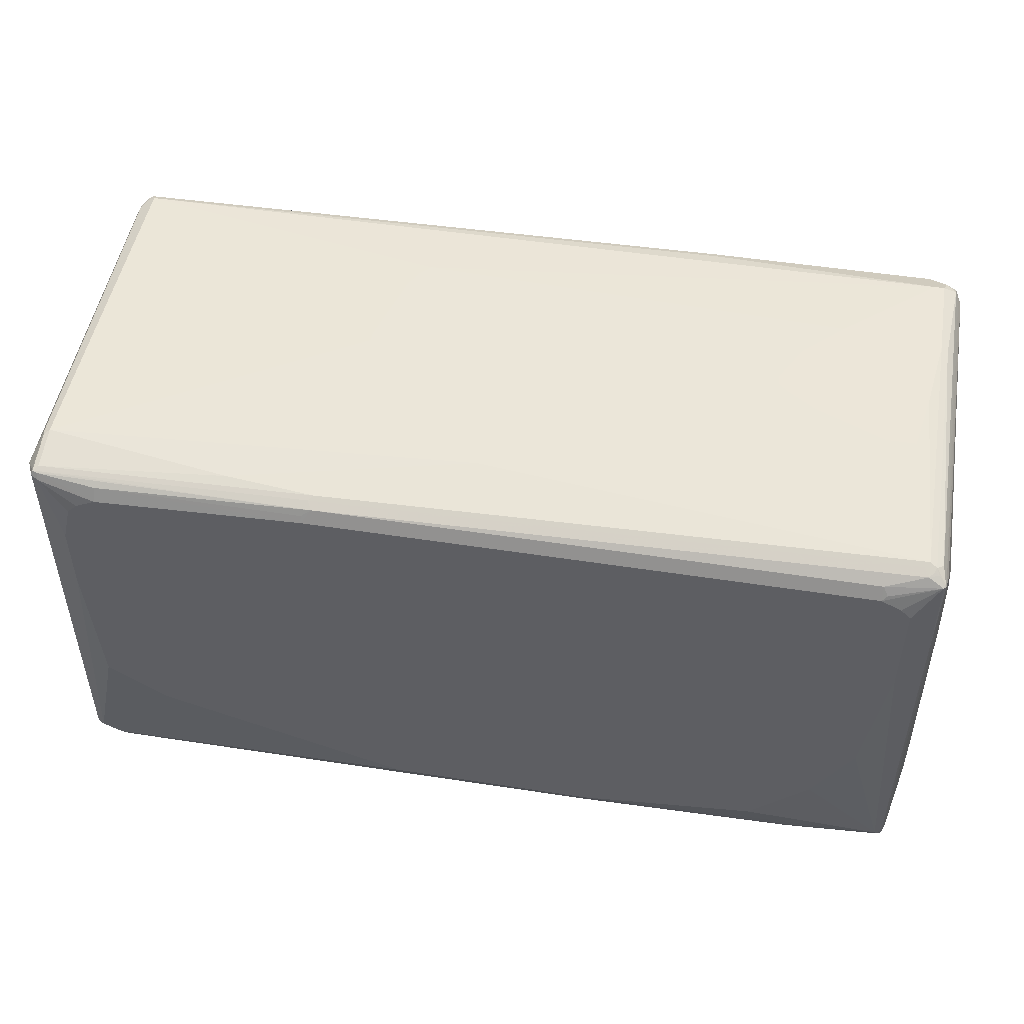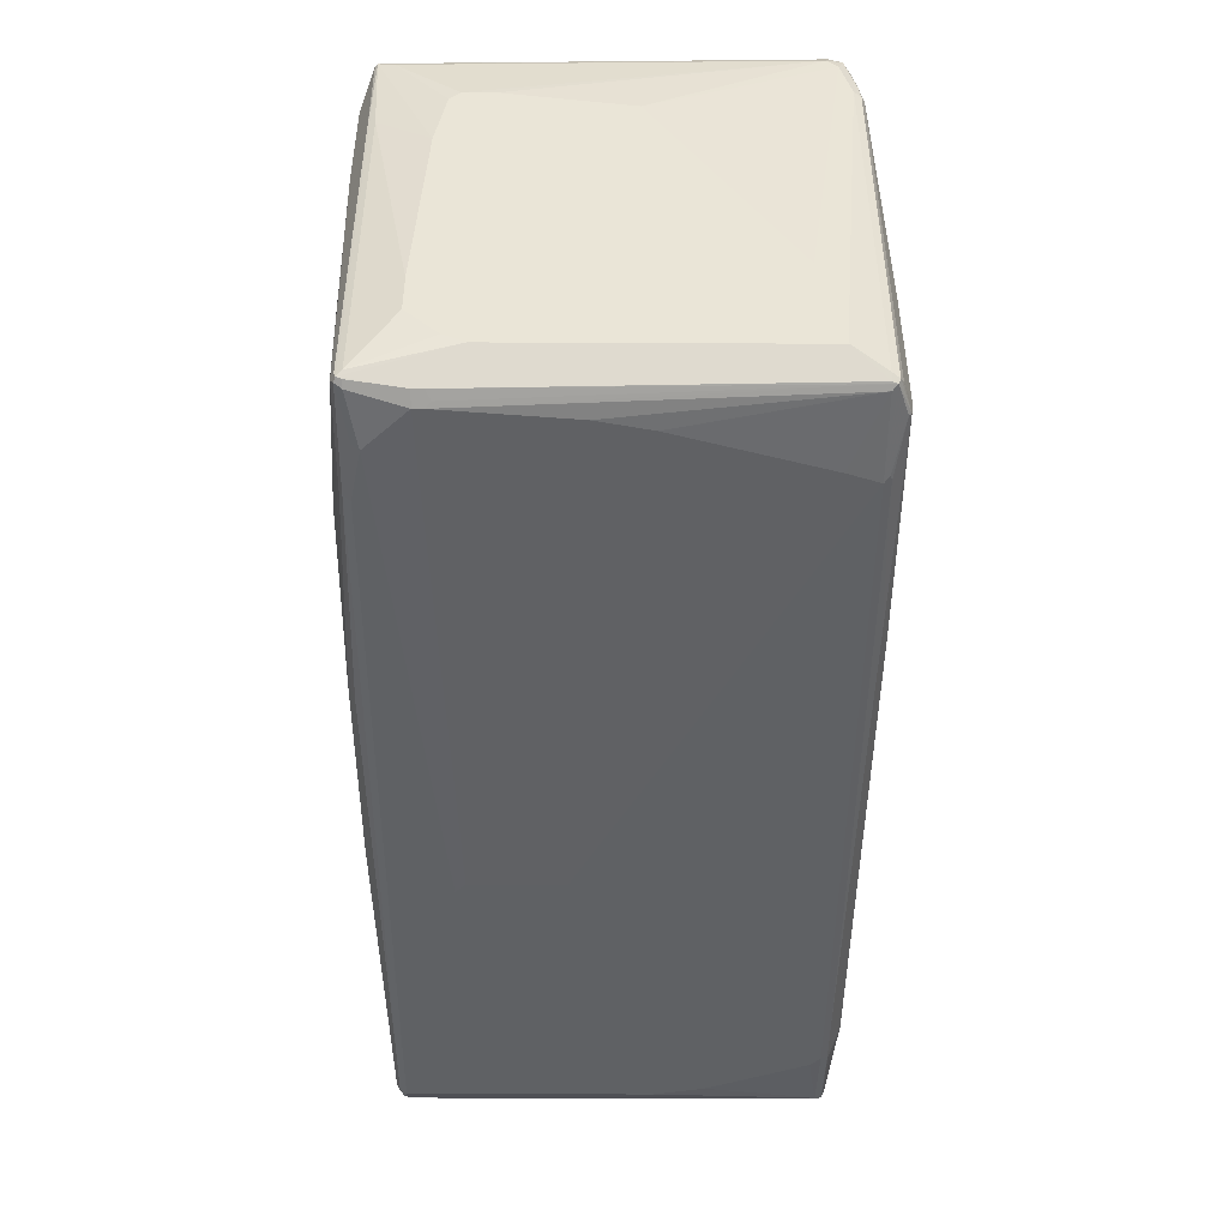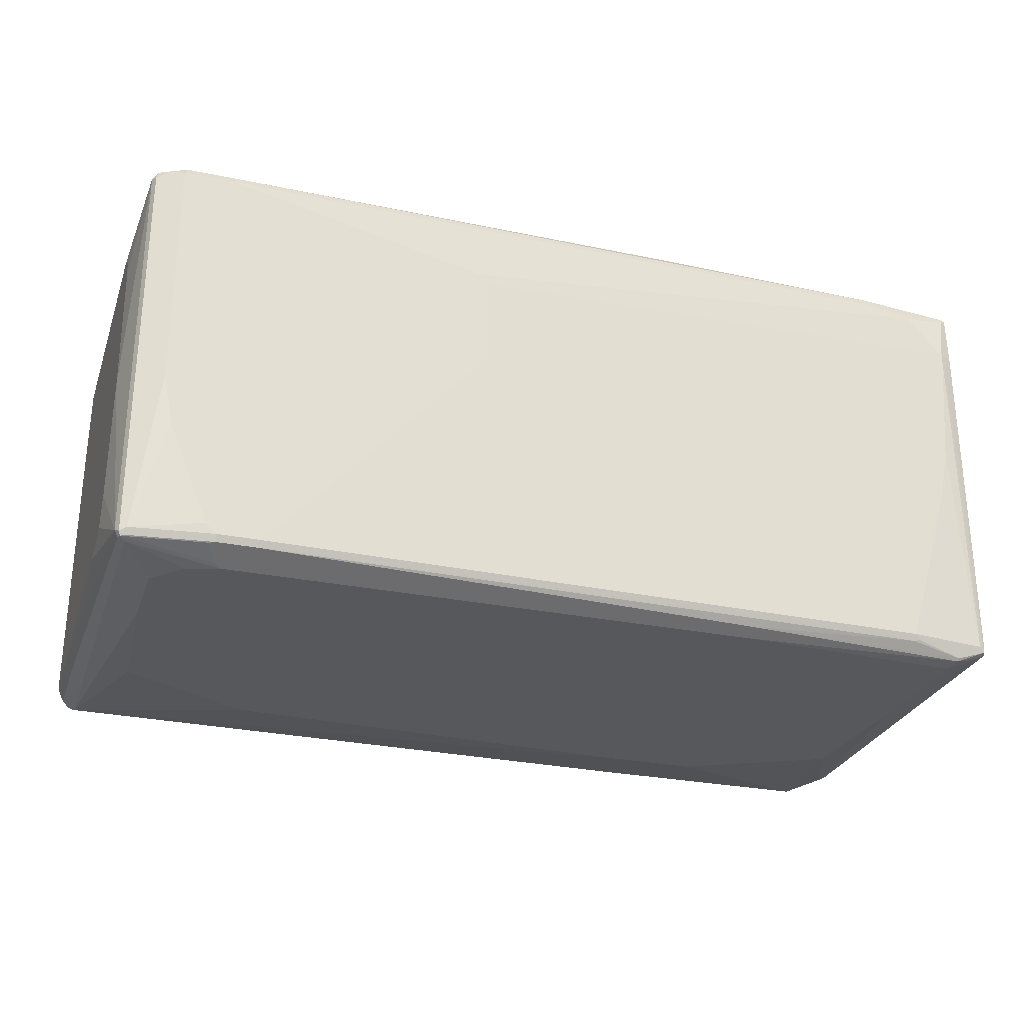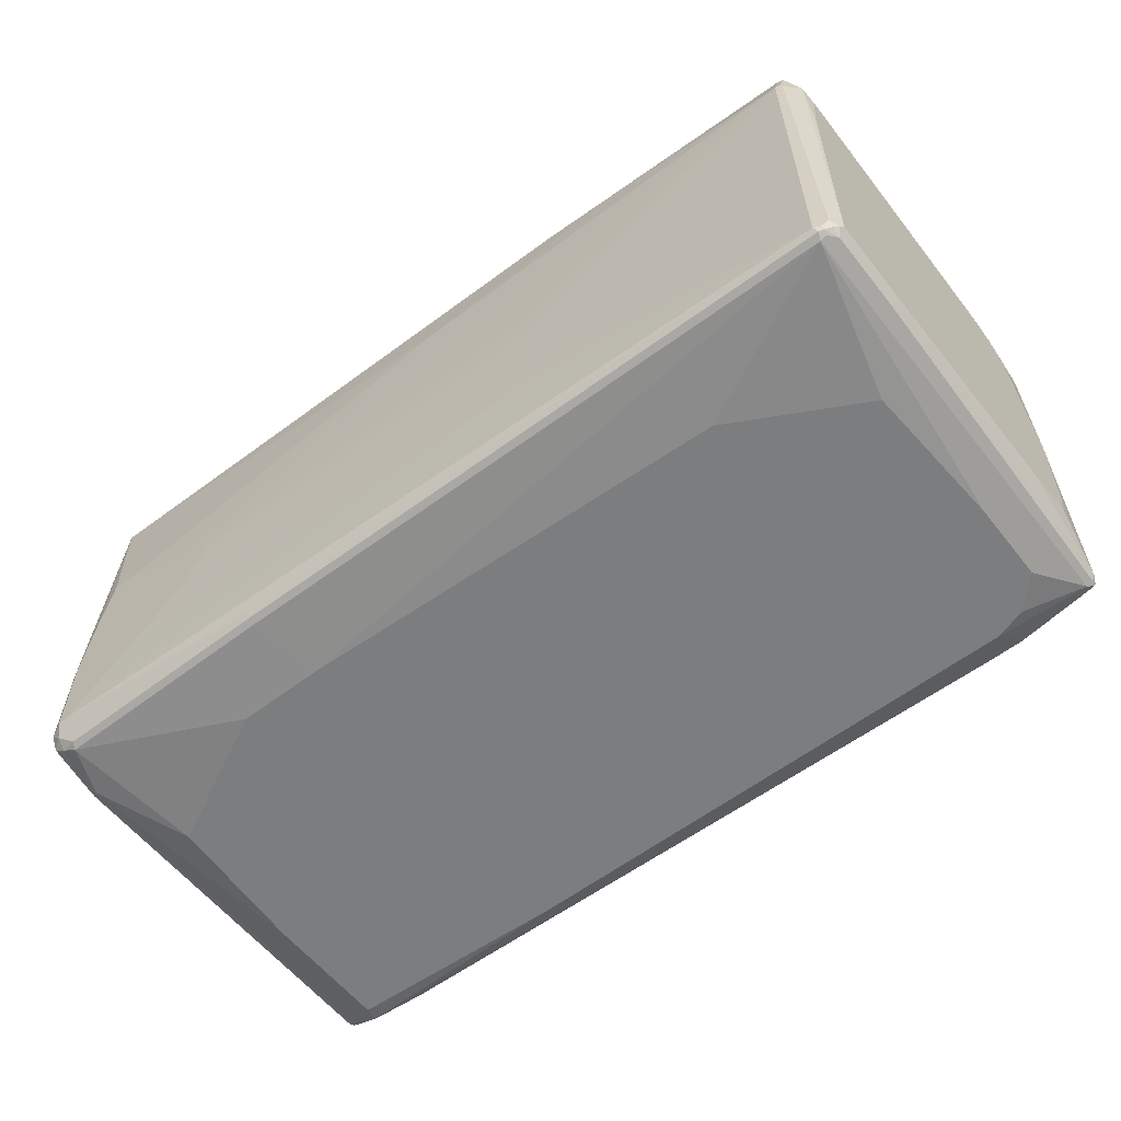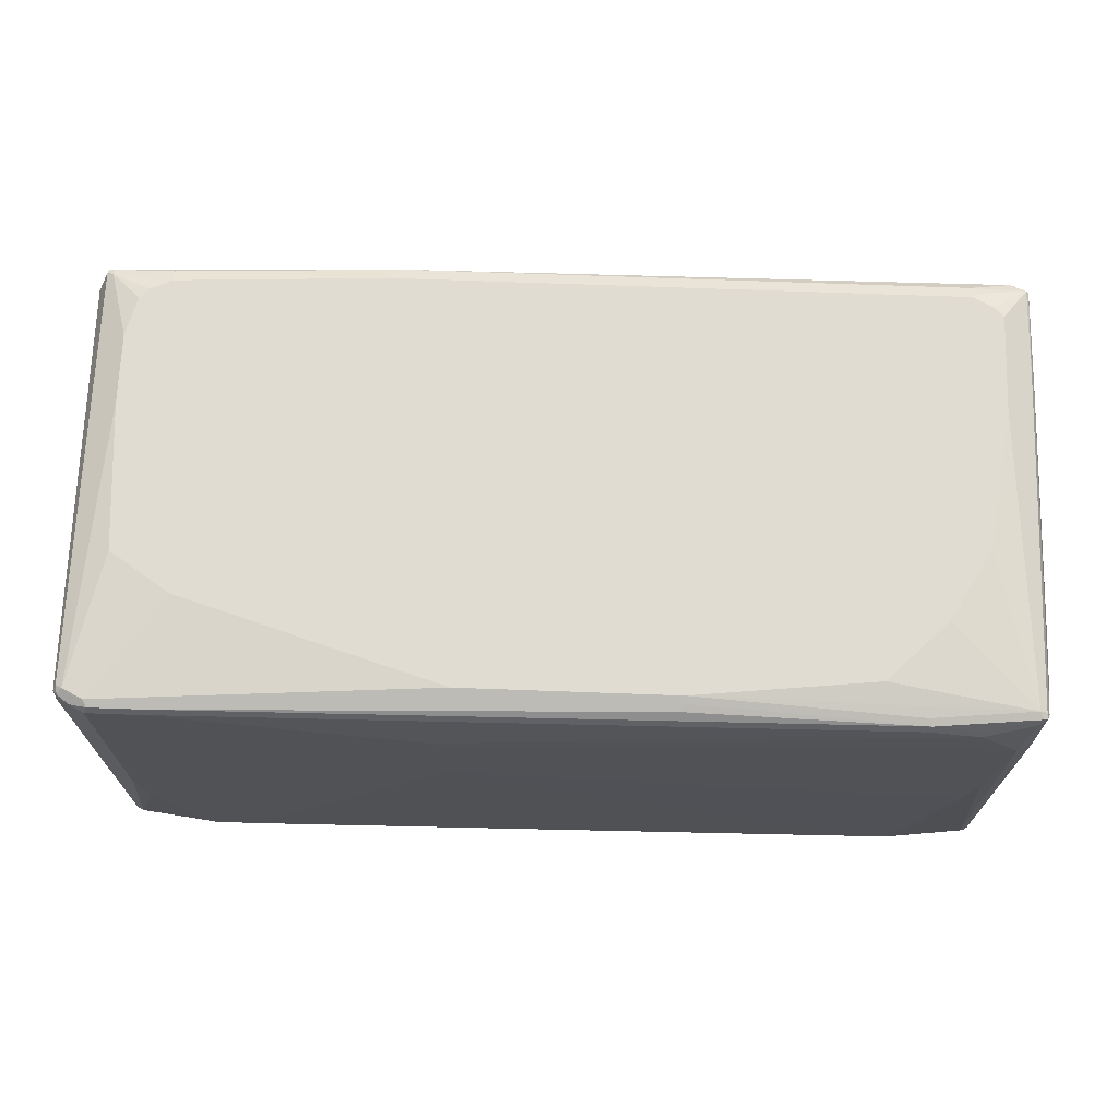
<metadata>
{"format":"obj","ext":"obj","renderer":"f3d","projection":"perspective","resolution":1024,"background":"white","views":[{"elev":49.1,"azim":9.9,"up":"+Y"},{"elev":-45.9,"azim":89.7,"up":"+Y"},{"elev":-27.8,"azim":-17.3,"up":"+Z"},{"elev":-59.0,"azim":-141.9,"up":"+Z"},{"elev":69.2,"azim":2.1,"up":"+Z"}]}
</metadata>
<code>
v -0.7604 -0.4346 0.3621
v -0.7846 -0.4225 0.3682
v -0.7604 -0.4346 -0.07238
v -0.6699 -0.4346 0.3621
v -0.7544 -0.4286 0.3742
v -0.7756 -0.4134 0.3772
v -0.7966 -0.3984 0.3802
v -0.8058 -0.4074 0.3712
v -0.8087 -0.4104 0.3561
v -0.7966 -0.4165 -0.3621
v -0.7423 -0.4346 -0.1629
v -0.6639 -0.4286 0.3742
v -0.1991 -0.4346 0.2535
v 0.7061 -0.4165 0.344
v 0.6156 -0.4165 0.3621
v -0.1629 -0.3802 0.3984
v -0.7604 -0.4165 0.3802
v -0.8087 -0.3923 0.3742
v -0.6337 -0.2353 0.3984
v -0.7423 -0.1629 0.3984
v -0.7604 0.1087 0.3984
v -0.8147 -0.3984 0.3621
v -0.8087 -0.4104 -0.3682
v -0.7966 -0.4104 -0.3742
v -0.6518 -0.4346 -0.3621
v -0.6699 -0.4346 -0.344
v 0.6216 -0.4104 0.3742
v 0.2112 -0.4044 0.3863
v -0.181 -0.4346 0.2354
v 0.7121 -0.4104 0.3561
v 0.7423 -0.4165 0.3078
v 0.7966 -0.3984 0.3621
v 0.2172 -0.3802 0.3984
v -0.8087 0.3682 0.3742
v -0.8284 0.3531 0.335
v -0.7604 0.2353 0.3984
v -0.8147 -0.3984 -0.3621
v -0.833 -0.2173 0.2897
v -0.833 -0.2535 0.2716
v -0.833 -0.2716 0.2535
v -0.833 -0.2897 0.2173
v -0.833 -0.326 -0.03619
v -0.8058 -0.4074 -0.3757
v -0.6518 -0.4286 -0.3742
v -0.5794 -0.4346 -0.3621
v 0.8027 -0.3923 0.3742
v 0.6156 -0.3984 0.3802
v 0.2233 -0.3923 0.3923
v -0.181 -0.4346 0.07238
v 0.7785 -0.4165 0.2716
v 0.8087 -0.3923 0.3621
v 0.8103 -0.3893 0.3712
v 0.7966 -0.3802 0.3802
v 0.5432 -0.344 0.3984
v -0.7966 0.3621 0.3802
v -0.7966 0.3742 0.3742
v -0.8058 0.3757 0.3712
v -0.833 0.3621 -0.344
v -0.833 0.344 0.181
v -0.833 0.326 0.3078
v -0.833 0.2716 0.3078
v -0.8087 0.3742 0.3621
v -0.8087 0.3923 0.2897
v -0.8208 0.3863 -0.344
v -0.7423 0.3078 0.3984
v -0.8087 -0.3984 -0.3742
v -0.833 -0.3078 -0.2535
v -0.833 -0.2897 -0.3078
v -0.833 -0.1992 -0.3259
v -0.833 0.2173 -0.344
v -0.7966 0.3802 -0.3802
v -0.7966 -0.3984 -0.3802
v -0.6337 -0.3802 -0.3984
v -0.6428 -0.3893 -0.3938
v -0.6609 -0.4255 -0.3757
v -0.8208 0.2173 -0.3682
v -0.8208 0.3621 -0.3682
v -0.8087 0.3802 -0.3742
v -0.5794 -0.4286 -0.3742
v -0.5251 -0.4346 -0.3078
v -0.5703 -0.43 -0.3712
v 0.6518 -0.4165 -0.3621
v 0.6699 -0.4165 -0.3078
v 0.7423 -0.4165 -0.05428
v 0.7604 -0.4165 0.03619
v 0.7785 -0.4165 0.2535
v 0.8027 -0.4044 0.2716
v 0.8147 -0.3802 0.3621
v 0.8103 0.3893 0.3712
v 0.8087 -0.3802 0.3742
v 0.8027 -0.4044 0.2535
v 0.8087 -0.3923 -0.3621
v 0.833 -0.344 -0.3078
v 0.833 -0.344 0.1992
v 0.7604 0.1448 0.3984
v 0.7242 -0.1087 0.3984
v 0.6518 -0.2353 0.3984
v 0.6337 -0.2535 0.3984
v -0.7242 0.326 0.3984
v -0.688 0.344 0.3984
v -0.688 0.3682 0.3863
v -0.2896 0.3863 0.3863
v -0.7966 0.3802 0.3621
v -0.8058 0.3938 0.2988
v -0.2988 0.3938 0.3712
v -0.8284 0.3712 -0.3531
v -0.8087 0.3923 -0.3621
v -0.8103 0.3893 -0.3712
v -0.8216 0.3802 -0.3621
v -0.4889 0.2353 -0.3984
v -0.7242 0.1087 -0.3984
v -0.7423 -0.1629 -0.3984
v -0.8027 0.3923 -0.3742
v 0.3439 0.3984 -0.3802
v 0.3077 0.2716 -0.3984
v -0.7423 -0.3078 -0.3984
v -0.7242 -0.326 -0.3984
v -0.688 -0.3621 -0.3984
v 0.3258 -0.3802 -0.3984
v 0.3258 -0.4044 -0.3863
v 0.6518 -0.4104 -0.3742
v 0.6609 -0.4119 -0.3712
v 0.7515 -0.3938 -0.3893
v 0.8058 -0.3938 -0.3712
v 0.7966 -0.3984 -0.3621
v 0.7877 -0.4119 0.2444
v 0.8147 0.2173 0.3621
v 0.833 -0.326 0.2354
v 0.833 -0.2716 0.2897
v 0.8087 0.4104 -0.3198
v 0.8027 0.4225 -0.3319
v 0.8027 0.4044 0.338
v 0.8087 0.3923 0.3682
v 0.8058 0.3893 0.3757
v 0.8087 0.2173 0.3742
v 0.833 0.1448 0.2716
v 0.833 0.2535 0.2535
v 0.8147 0.3802 0.344
v 0.8147 0.3984 -0.3259
v 0.8058 0.1177 0.3757
v 0.8147 -0.3802 -0.3621
v 0.833 -0.326 -0.3078
v 0.7604 0.326 0.3984
v -0.3077 0.3621 0.3984
v -0.3077 0.3742 0.3923
v 0.7061 0.3863 0.3863
v 0.7785 0.4044 0.3682
v -0.7966 0.3984 0.2897
v -0.2896 0.3984 0.3621
v -0.4527 0.3984 0.344
v -0.7966 0.3984 -0.3621
v 0.7696 0.4119 0.3531
v 0.7785 0.4165 0.344
v 0.3379 0.4104 -0.3742
v 0.7604 0.3984 -0.3802
v 0.4708 0.2716 -0.3984
v 0.7423 -0.3621 -0.3984
v 0.7515 -0.3893 -0.3938
v 0.8087 -0.3863 -0.3742
v 0.833 -0.1992 0.2897
v 0.8058 0.4074 -0.3531
v 0.7846 0.4225 -0.35
v 0.7785 0.4346 -0.3259
v 0.7906 0.4286 -0.1569
v 0.7906 0.4104 0.35
v 0.7966 0.4029 0.3599
v 0.7152 0.3712 0.3938
v 0.7061 0.3621 0.3984
v 0.7423 0.344 0.3984
v 0.833 0.2716 0.2354
v 0.8147 0.3802 -0.344
v 0.8118 0.3953 -0.341
v 0.833 0.2716 0.181
v 0.833 0.2353 -0.03619
v 0.8147 0.3078 -0.3621
v 0.833 -0.1629 -0.2716
v 0.7877 0.4074 0.3576
v -0.2534 0.4165 0.01809
v -0.2715 0.4165 -0.01809
v -0.0181 0.4165 0.2535
v 0.507 0.4346 0
v 0.4889 0.4346 -0.01809
v -0.2715 0.4165 -0.03619
v -0.2534 0.4165 -0.1086
v -0.2353 0.4165 -0.181
v -0.2172 0.4165 -0.2173
v -0.1991 0.4165 -0.2354
v 0.7604 0.4346 -0.3259
v 0.3439 0.4165 -0.3621
v 0.7785 0.4346 -0.1629
v 0.7604 0.4346 -0.01809
v 0.7423 0.4346 0.09047
v 0.688 0.4346 0.09047
v 0.7544 0.4286 -0.338
v 0.7544 0.4104 -0.3742
v 0.7846 0.4044 -0.3682
v 0.7966 0.3078 -0.3802
v 0.7242 0.1448 -0.3984
v 0.7423 -0.1267 -0.3984
v 0.7966 -0.3802 -0.3802
v 0.8087 0.3018 -0.3742
v 0.8058 0.335 -0.3712
v 0.7725 0.4286 -0.338
v 0.5613 0.4346 0.03619
v 0.4889 0.4346 -0.03619
v 0.5251 0.4346 -0.1086
v 0.5975 0.4346 -0.181
f 1 2 9
f 1 9 23
f 1 23 10
f 1 10 3
f 1 3 11
f 1 11 26
f 1 26 25
f 1 25 45
f 1 45 80
f 1 80 49
f 1 49 29
f 1 29 13
f 1 13 4
f 1 4 12
f 1 12 5
f 1 5 2
f 2 6 7
f 2 7 8
f 2 8 9
f 2 5 6
f 3 10 11
f 4 13 14
f 4 14 15
f 4 15 27
f 4 27 12
f 5 12 28
f 5 28 33
f 5 33 16
f 5 16 17
f 5 17 6
f 6 17 7
f 7 18 8
f 7 17 19
f 7 19 20
f 7 20 21
f 7 21 18
f 8 18 22
f 8 22 9
f 9 22 37
f 9 37 23
f 10 23 24
f 10 24 44
f 10 44 25
f 10 25 26
f 10 26 11
f 12 27 28
f 13 29 31
f 13 31 14
f 14 30 27
f 14 27 15
f 14 31 32
f 14 32 46
f 14 46 30
f 16 19 17
f 16 33 54
f 16 54 98
f 16 98 97
f 16 97 96
f 16 96 95
f 16 95 143
f 16 143 169
f 16 169 168
f 16 168 144
f 16 144 100
f 16 100 99
f 16 99 65
f 16 65 36
f 16 36 21
f 16 21 20
f 16 20 19
f 18 34 35
f 18 35 22
f 18 21 36
f 18 36 34
f 22 35 38
f 22 38 39
f 22 39 40
f 22 40 41
f 22 41 42
f 22 42 37
f 23 43 24
f 23 37 43
f 24 43 75
f 24 75 44
f 25 44 79
f 25 79 45
f 27 30 46
f 27 46 53
f 27 53 47
f 27 47 33
f 27 33 48
f 27 48 28
f 28 48 33
f 29 49 86
f 29 86 50
f 29 50 31
f 31 50 32
f 32 50 87
f 32 87 51
f 32 51 52
f 32 52 46
f 33 47 53
f 33 53 54
f 34 55 56
f 34 56 57
f 34 57 35
f 34 36 55
f 35 58 59
f 35 59 60
f 35 60 61
f 35 61 38
f 35 57 62
f 35 62 63
f 35 63 64
f 35 64 58
f 36 65 55
f 37 66 43
f 37 42 67
f 37 67 68
f 37 68 69
f 37 69 70
f 37 70 66
f 38 61 60
f 38 60 59
f 38 59 58
f 38 58 70
f 38 70 69
f 38 69 68
f 38 68 67
f 38 67 42
f 38 42 41
f 38 41 40
f 38 40 39
f 43 71 72
f 43 72 73
f 43 73 74
f 43 74 75
f 43 66 76
f 43 76 77
f 43 77 78
f 43 78 71
f 44 75 73
f 44 73 119
f 44 119 120
f 44 120 79
f 45 79 81
f 45 81 122
f 45 122 82
f 45 82 80
f 46 52 53
f 49 80 82
f 49 82 83
f 49 83 84
f 49 84 85
f 49 85 86
f 50 86 91
f 50 91 87
f 51 87 52
f 52 88 127
f 52 127 89
f 52 89 135
f 52 135 90
f 52 90 53
f 52 87 91
f 52 91 92
f 52 92 93
f 52 93 94
f 52 94 88
f 53 90 95
f 53 95 96
f 53 96 97
f 53 97 98
f 53 98 54
f 55 65 99
f 55 99 100
f 55 100 56
f 56 100 101
f 56 101 102
f 56 102 57
f 57 103 104
f 57 104 62
f 57 102 105
f 57 105 149
f 57 149 103
f 58 64 106
f 58 106 70
f 62 104 63
f 63 104 64
f 64 104 107
f 64 107 108
f 64 108 109
f 64 109 106
f 66 70 76
f 70 106 76
f 71 110 111
f 71 111 112
f 71 112 116
f 71 116 72
f 71 78 108
f 71 108 113
f 71 113 154
f 71 154 114
f 71 114 115
f 71 115 110
f 72 116 117
f 72 117 118
f 72 118 73
f 73 75 74
f 73 118 117
f 73 117 116
f 73 116 112
f 73 112 111
f 73 111 110
f 73 110 115
f 73 115 156
f 73 156 198
f 73 198 199
f 73 199 157
f 73 157 119
f 76 106 77
f 77 109 108
f 77 108 78
f 77 106 109
f 79 120 121
f 79 121 122
f 79 122 81
f 82 122 123
f 82 123 124
f 82 124 125
f 82 125 83
f 83 125 84
f 84 125 85
f 85 125 86
f 86 125 124
f 86 124 126
f 86 126 91
f 88 94 128
f 88 128 129
f 88 129 160
f 88 160 127
f 89 130 131
f 89 131 132
f 89 132 133
f 89 133 134
f 89 134 135
f 89 127 136
f 89 136 137
f 89 137 138
f 89 138 139
f 89 139 130
f 90 135 134
f 90 134 140
f 90 140 95
f 91 124 92
f 91 126 124
f 92 124 141
f 92 141 93
f 93 142 176
f 93 176 174
f 93 174 173
f 93 173 170
f 93 170 137
f 93 137 136
f 93 136 160
f 93 160 129
f 93 129 128
f 93 128 94
f 93 141 175
f 93 175 142
f 95 140 134
f 95 134 143
f 100 144 101
f 101 144 145
f 101 145 102
f 102 145 144
f 102 144 168
f 102 168 146
f 102 146 147
f 102 147 105
f 103 148 104
f 103 149 150
f 103 150 148
f 104 148 151
f 104 151 107
f 105 147 152
f 105 152 153
f 105 153 149
f 107 151 108
f 108 151 113
f 113 151 189
f 113 189 154
f 114 154 195
f 114 195 155
f 114 155 156
f 114 156 115
f 119 157 158
f 119 158 120
f 120 158 123
f 120 123 121
f 121 123 122
f 123 158 124
f 124 159 141
f 124 158 159
f 127 160 136
f 130 139 131
f 131 161 162
f 131 162 163
f 131 163 190
f 131 190 164
f 131 164 132
f 131 139 161
f 132 164 165
f 132 165 133
f 133 165 166
f 133 166 134
f 134 166 147
f 134 147 146
f 134 146 167
f 134 167 168
f 134 168 169
f 134 169 143
f 137 170 138
f 138 170 139
f 139 171 172
f 139 172 161
f 139 170 173
f 139 173 174
f 139 174 171
f 141 159 201
f 141 201 175
f 142 175 176
f 146 168 167
f 147 166 177
f 147 177 165
f 147 165 153
f 147 153 152
f 148 178 179
f 148 179 183
f 148 183 151
f 148 150 180
f 148 180 181
f 148 181 182
f 148 182 178
f 149 153 150
f 150 153 180
f 151 183 184
f 151 184 185
f 151 185 186
f 151 186 187
f 151 187 188
f 151 188 189
f 153 165 164
f 153 164 190
f 153 190 191
f 153 191 192
f 153 192 193
f 153 193 180
f 154 189 188
f 154 188 194
f 154 194 203
f 154 203 195
f 155 195 196
f 155 196 197
f 155 197 198
f 155 198 156
f 157 199 197
f 157 197 200
f 157 200 158
f 158 200 159
f 159 200 197
f 159 197 201
f 161 202 196
f 161 196 162
f 161 172 171
f 161 171 175
f 161 175 202
f 162 203 163
f 162 196 195
f 162 195 203
f 163 203 194
f 163 194 188
f 163 188 207
f 163 207 206
f 163 206 205
f 163 205 182
f 163 182 181
f 163 181 204
f 163 204 193
f 163 193 192
f 163 192 191
f 163 191 190
f 165 177 166
f 171 174 176
f 171 176 175
f 175 201 202
f 178 182 179
f 179 182 205
f 179 205 183
f 180 193 204
f 180 204 181
f 183 205 184
f 184 205 185
f 185 205 186
f 186 205 206
f 186 206 207
f 186 207 187
f 187 207 188
f 196 202 197
f 197 202 201
f 197 199 198

</code>
